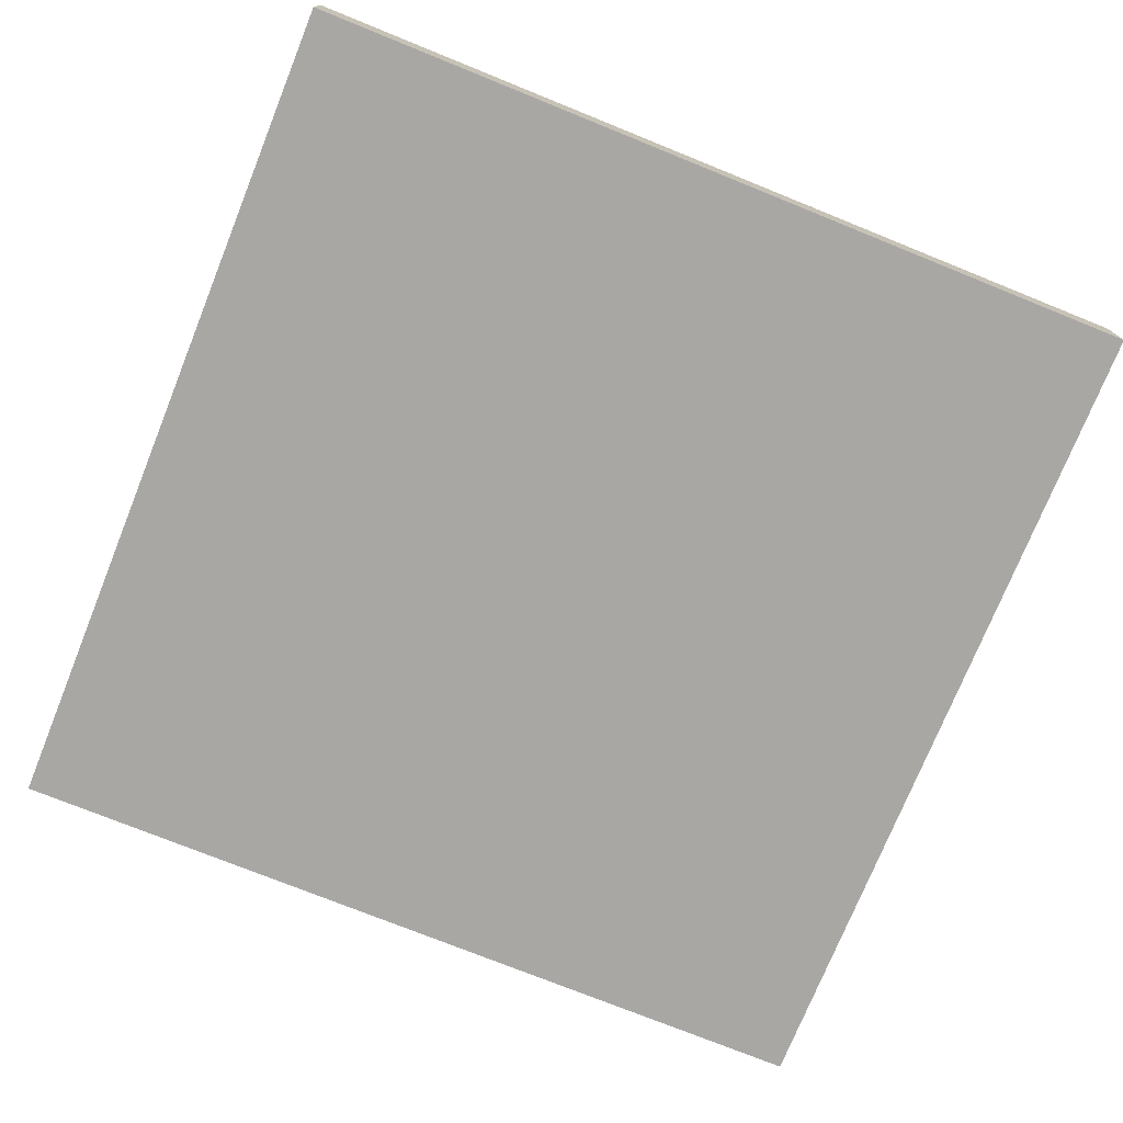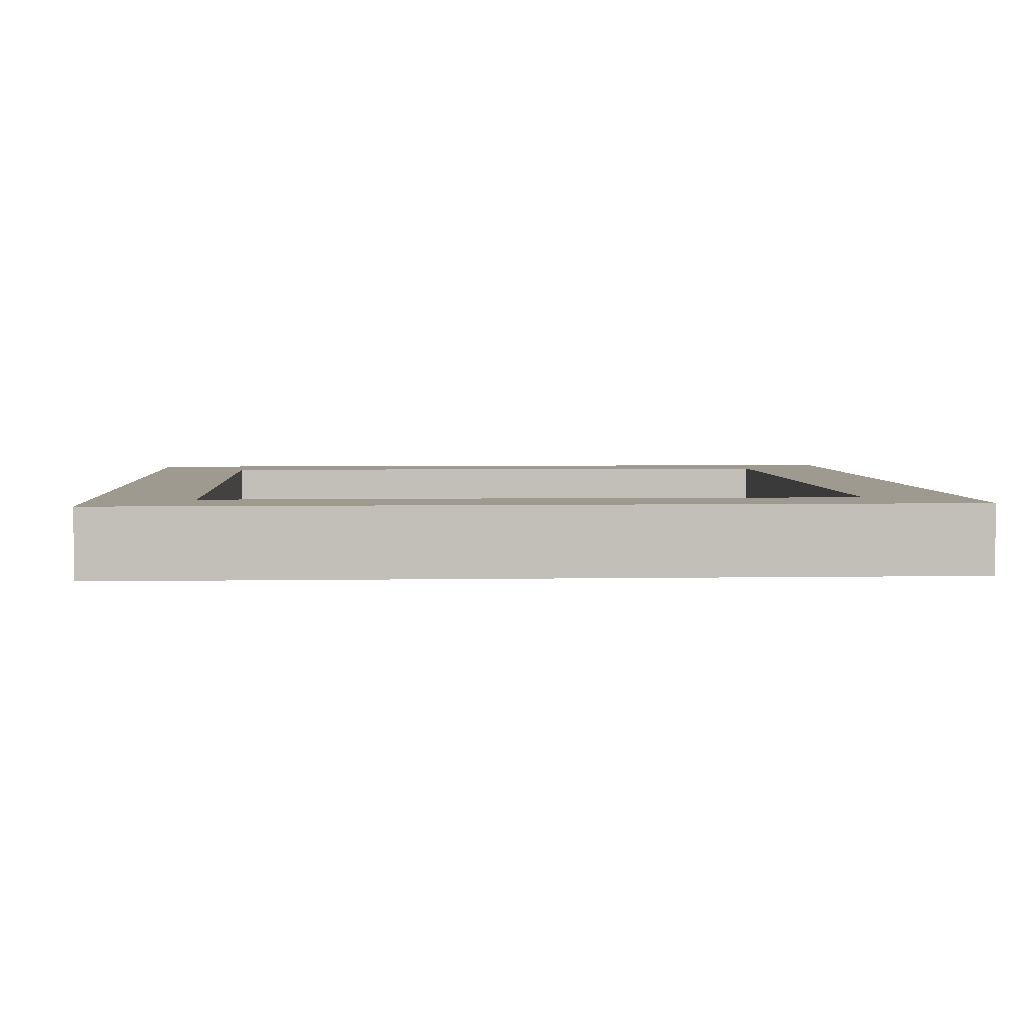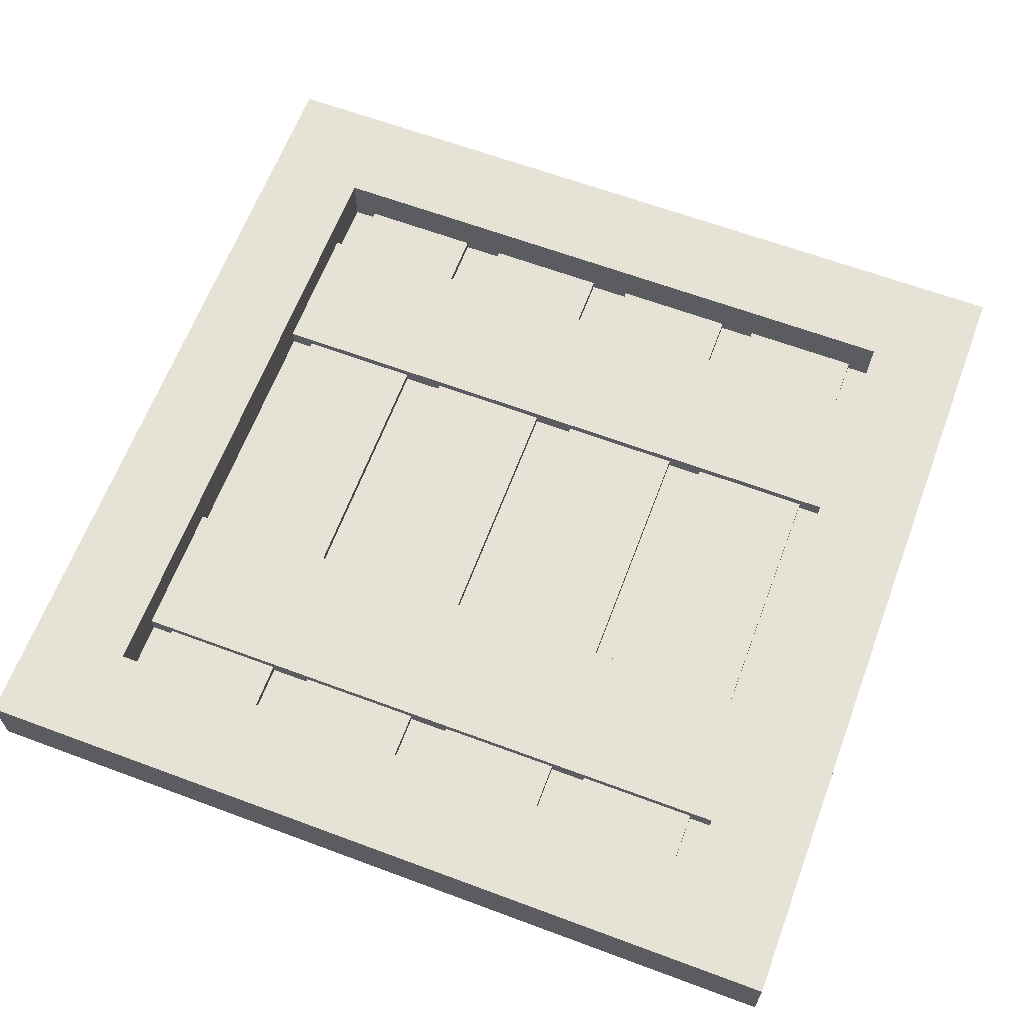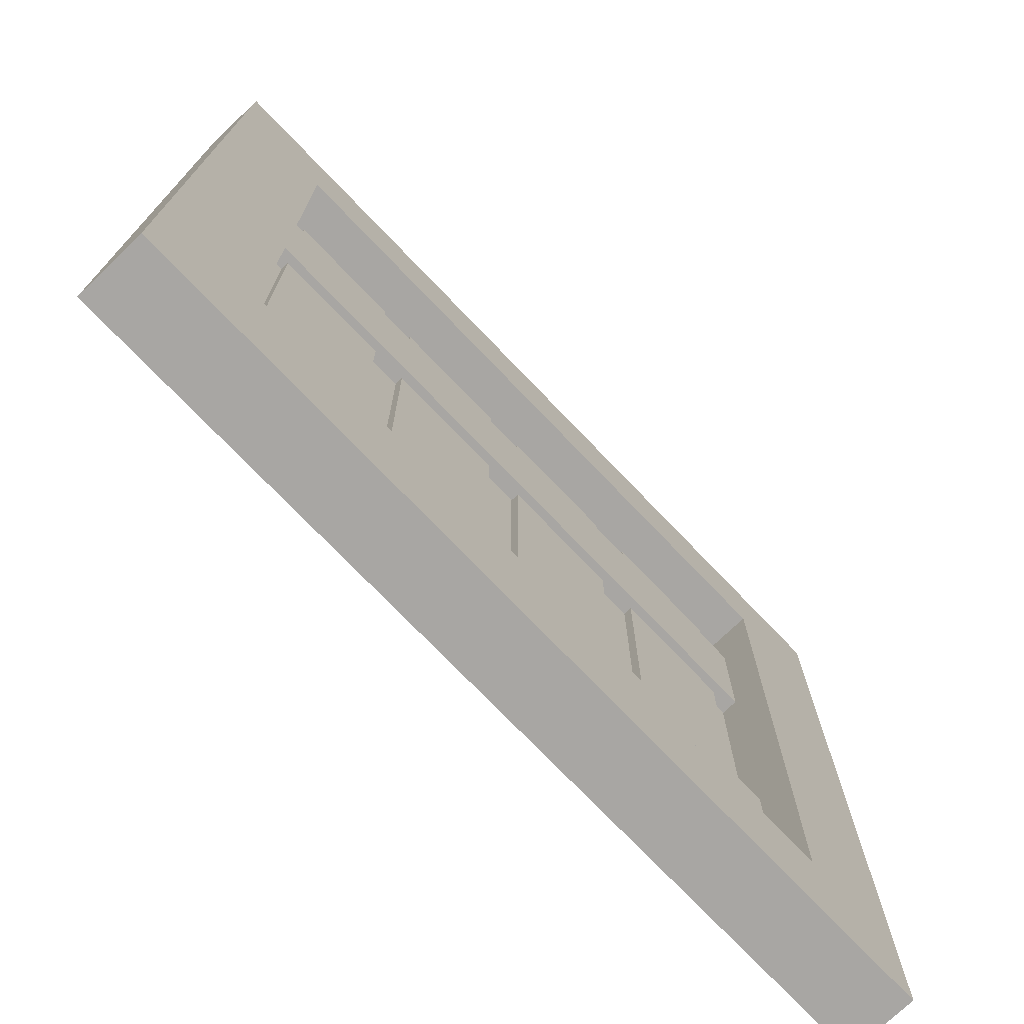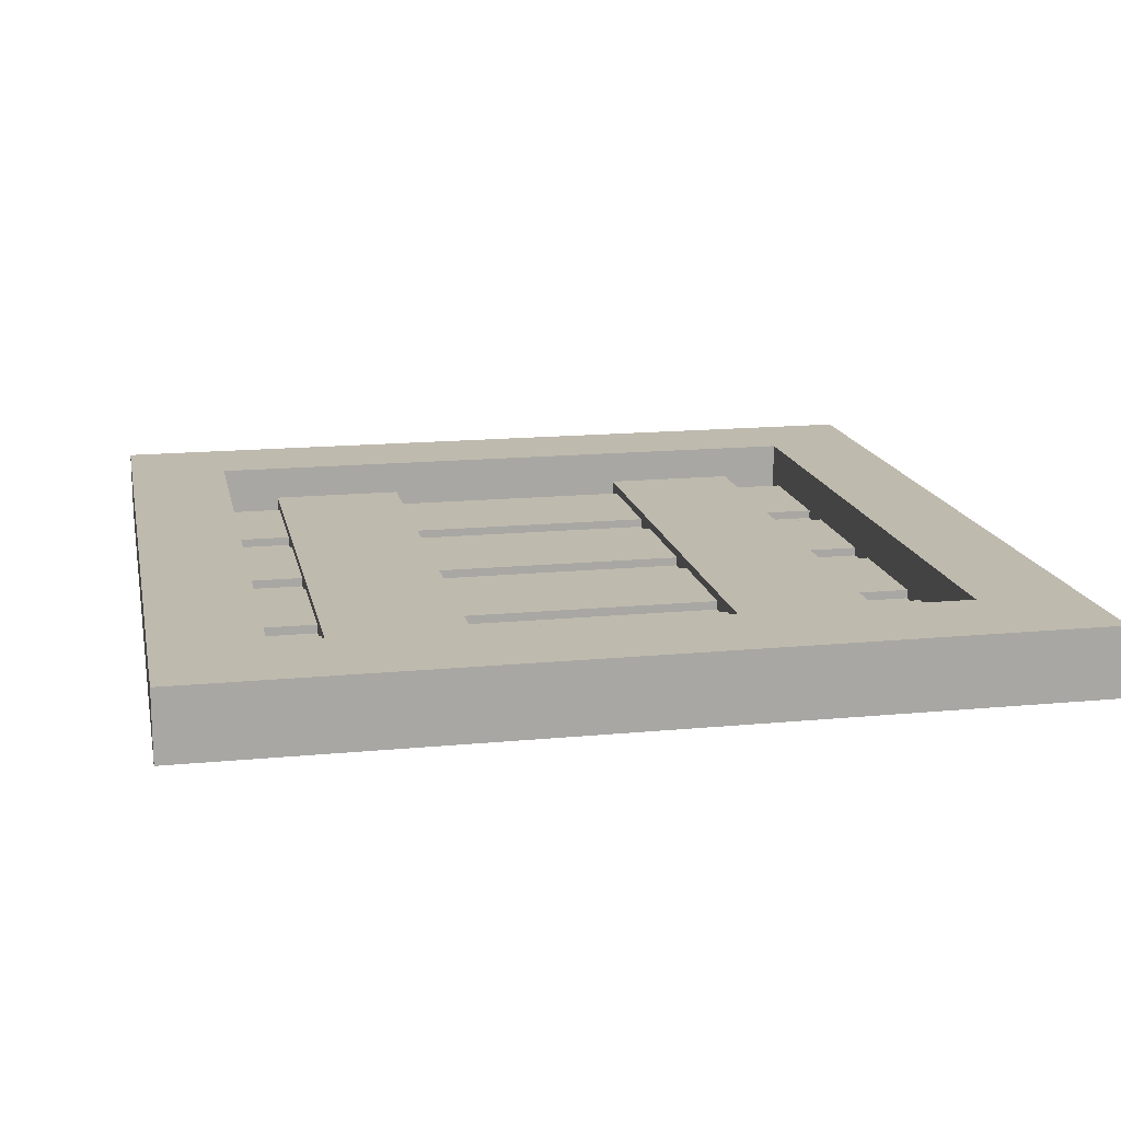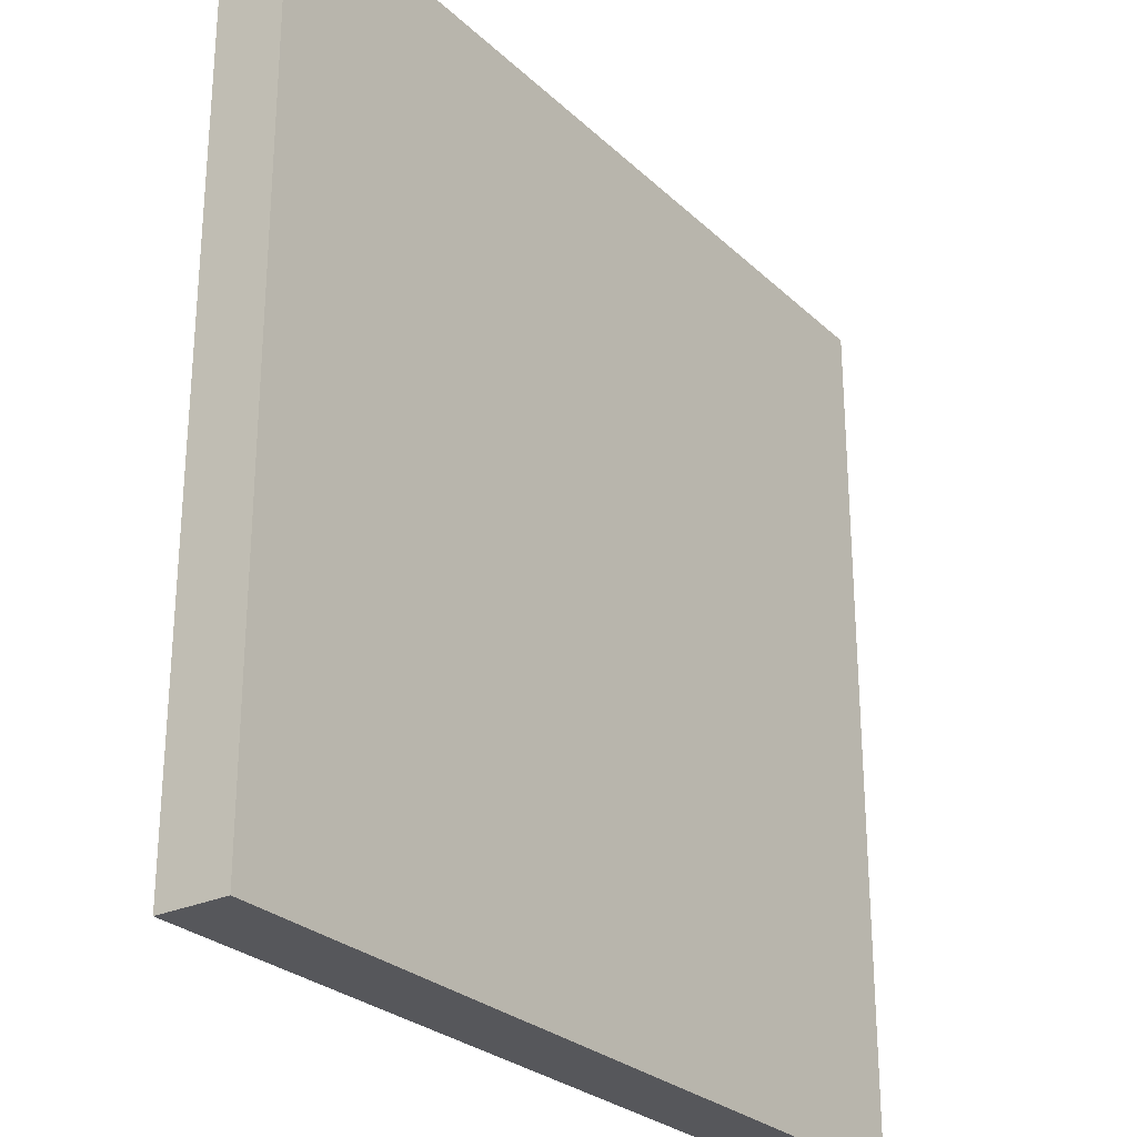
<metadata>
{"format":"obj","ext":"obj","renderer":"f3d","projection":"perspective","resolution":1024,"background":"white","views":[{"elev":-74.8,"azim":158.0,"up":"+Y"},{"elev":3.7,"azim":-3.6,"up":"+Y"},{"elev":63.9,"azim":20.6,"up":"+Y"},{"elev":-74.3,"azim":133.8,"up":"+Z"},{"elev":15.7,"azim":78.6,"up":"+Y"},{"elev":-27.1,"azim":-54.5,"up":"+Z"}]}
</metadata>
<code>
g Mesh1 Model
v 0.25 0.04 0.25
v -0.25 0.04 0.22
v -0.25 0.04 0.25
f 1 2 3
v -0.19 0.04 0.19
f 2 1 4
v 0.19 0.04 0.19
f 4 1 5
v 0.19 0.04 -0.19
f 5 1 6
v 0.25 0.04 -0.25
f 7 6 1
v -0.19 0.04 -0.19
f 7 8 6
v -0.25 0.04 -0.25
f 9 8 7
f 8 9 4
f 2 4 9
v -0.25 0 0.22
f 9 10 2
v -0.25 0 -0.25
f 10 9 11
v 0.25 0 -0.25
f 9 12 11
f 12 9 7
f 1 12 7
v 0.25 0 0.25
f 12 1 13
v -0.25 0 0.25
f 1 14 13
f 14 1 3
f 2 14 3
f 14 2 10
f 10 12 14
f 12 10 11
f 14 12 13
v -0.19 0.02 0.155
f 4 15 8
v -0.19 0.01 0.155
f 4 16 15
v -0.19 0.01 0.19
f 16 4 17
v -0.1762 0.01 0.19
f 4 18 17
v -0.1762 0.015 0.19
f 18 4 19
v -0.105 0.015 0.19
f 19 4 20
v -0.08125 0.015 0.19
f 20 4 21
v -0.01 0.015 0.19
f 21 4 22
v 0.01375 0.015 0.19
f 22 4 23
v 0.085 0.015 0.19
f 23 4 24
v 0.1062 0.015 0.19
f 24 4 25
v 0.1762 0.015 0.19
f 25 4 26
f 5 26 4
v 0.19 0.01 0.19
f 27 26 5
v 0.1762 0.01 0.19
f 26 27 28
v 0.1762 0.01 0.155
f 27 29 28
v 0.19 0.01 0.155
f 29 27 30
v 0.19 0.02 0.155
f 30 27 31
f 5 31 27
f 31 5 6
v 0.19 0.02 0.075
f 31 6 32
v 0.19 0.01 0.075
f 32 6 33
v 0.19 0.02 -0.075
f 33 6 34
v 0.19 0.02 -0.155
f 34 6 35
v 0.19 0.01 -0.155
f 35 6 36
v 0.19 0.01 -0.19
f 36 6 37
v 0.1762 0.01 -0.19
f 6 38 37
v 0.1762 0.015 -0.19
f 38 6 39
v 0.1062 0.015 -0.19
f 39 6 40
v 0.085 0.015 -0.19
f 40 6 41
v 0.01375 0.015 -0.19
f 41 6 42
v -0.01 0.015 -0.19
f 42 6 43
v -0.08125 0.015 -0.19
f 43 6 44
v -0.105 0.015 -0.19
f 44 6 45
v -0.1762 0.015 -0.19
f 45 6 46
f 8 46 6
v -0.19 0.01 -0.19
f 47 46 8
v -0.1762 0.01 -0.19
f 46 47 48
v -0.1762 0.01 -0.155
f 47 49 48
v -0.19 0.01 -0.155
f 49 47 50
v -0.19 0.02 -0.155
f 47 51 50
f 8 51 47
v -0.19 0.02 -0.075
f 8 52 51
v -0.19 0.02 0.075
f 8 53 52
f 8 15 53
f 31 53 15
f 53 31 32
v 0.1762 0.015 0.075
f 32 54 53
f 33 54 32
v 0.1762 0.01 0.075
f 54 33 55
v 0.1762 0.01 -0.075
f 33 56 55
v 0.19 0.01 -0.075
f 56 33 57
f 57 33 34
f 34 56 57
v 0.1762 0.015 -0.075
f 56 34 58
v 0.1062 0.015 -0.075
f 58 34 59
v 0.085 0.015 -0.075
f 59 34 60
v 0.01375 0.015 -0.075
f 60 34 61
v -0.01 0.015 -0.075
f 61 34 62
v -0.08125 0.015 -0.075
f 62 34 63
v -0.105 0.015 -0.075
f 63 34 64
v -0.1762 0.015 -0.075
f 64 34 65
f 52 65 34
v -0.19 0.01 -0.075
f 66 65 52
v -0.1762 0.01 -0.075
f 65 66 67
v -0.1762 0.01 0.075
f 66 68 67
v -0.19 0.01 0.075
f 68 66 69
f 66 53 69
f 52 53 66
f 53 68 69
v -0.1762 0.015 0.075
f 68 53 70
v -0.105 0.015 0.075
f 70 53 71
v -0.08125 0.015 0.075
f 71 53 72
v -0.01 0.015 0.075
f 72 53 73
v 0.01375 0.015 0.075
f 73 53 74
v 0.085 0.015 0.075
f 74 53 75
v 0.1062 0.015 0.075
f 75 53 76
f 76 53 54
f 54 59 76
f 59 54 58
f 54 56 58
f 56 54 55
v 0.1062 0.01 0.075
f 59 77 76
v 0.1062 0.01 -0.075
f 77 59 78
v 0.085 0.01 -0.075
f 59 79 78
f 79 59 60
f 75 79 60
v 0.085 0.01 0.075
f 79 75 80
f 75 77 80
f 77 75 76
f 77 79 80
f 79 77 78
f 61 75 60
f 75 61 74
v 0.01375 0.01 0.075
f 61 81 74
v 0.01375 0.01 -0.075
f 81 61 82
v -0.01 0.01 -0.075
f 61 83 82
f 83 61 62
f 73 83 62
v -0.01 0.01 0.075
f 83 73 84
f 73 81 84
f 81 73 74
f 81 83 84
f 83 81 82
f 63 73 62
f 73 63 72
v -0.08125 0.01 0.075
f 63 85 72
v -0.08125 0.01 -0.075
f 85 63 86
v -0.105 0.01 -0.075
f 63 87 86
f 87 63 64
f 71 87 64
v -0.105 0.01 0.075
f 87 71 88
f 71 85 88
f 85 71 72
f 85 87 88
f 87 85 86
f 65 71 64
f 71 65 70
f 65 68 70
f 68 65 67
f 34 51 52
f 51 34 35
v 0.1762 0.015 -0.155
f 35 89 51
f 36 89 35
v 0.1762 0.01 -0.155
f 89 36 90
f 36 38 90
f 38 36 37
f 38 89 90
f 89 38 39
f 40 89 39
v 0.1062 0.015 -0.155
f 89 40 91
v 0.1062 0.01 -0.155
f 40 92 91
v 0.1062 0.01 -0.19
f 92 40 93
v 0.085 0.01 -0.19
f 40 94 93
f 94 40 41
v 0.085 0.015 -0.155
f 95 94 41
v 0.085 0.01 -0.155
f 94 95 96
f 95 92 96
f 92 95 91
f 95 51 91
v 0.01375 0.015 -0.155
f 97 51 95
v -0.01 0.015 -0.155
f 98 51 97
v -0.08125 0.015 -0.155
f 99 51 98
v -0.105 0.015 -0.155
f 100 51 99
v -0.1762 0.015 -0.155
f 101 51 100
f 49 51 101
f 51 49 50
f 46 49 101
f 49 46 48
f 100 46 101
f 46 100 45
v -0.105 0.01 -0.19
f 100 102 45
v -0.105 0.01 -0.155
f 102 100 103
v -0.08125 0.01 -0.155
f 100 104 103
f 104 100 99
f 44 104 99
v -0.08125 0.01 -0.19
f 104 44 105
f 44 102 105
f 102 44 45
f 102 104 105
f 104 102 103
f 98 44 99
f 44 98 43
v -0.01 0.01 -0.19
f 98 106 43
v -0.01 0.01 -0.155
f 106 98 107
v 0.01375 0.01 -0.155
f 98 108 107
f 108 98 97
f 42 108 97
v 0.01375 0.01 -0.19
f 108 42 109
f 42 106 109
f 106 42 43
f 106 108 109
f 108 106 107
f 95 42 97
f 42 95 41
f 91 51 89
f 92 94 96
f 94 92 93
v -0.1762 0.015 0.155
f 15 110 31
f 16 110 15
v -0.1762 0.01 0.155
f 110 16 111
f 16 18 111
f 18 16 17
f 18 110 111
f 110 18 19
f 20 110 19
v -0.105 0.015 0.155
f 110 20 112
v -0.105 0.01 0.155
f 20 113 112
v -0.105 0.01 0.19
f 113 20 114
v -0.08125 0.01 0.19
f 20 115 114
f 115 20 21
v -0.08125 0.015 0.155
f 116 115 21
v -0.08125 0.01 0.155
f 115 116 117
f 116 113 117
f 113 116 112
f 116 31 112
v -0.01 0.015 0.155
f 118 31 116
v 0.01375 0.015 0.155
f 119 31 118
v 0.085 0.015 0.155
f 120 31 119
v 0.1062 0.015 0.155
f 121 31 120
v 0.1762 0.015 0.155
f 122 31 121
f 29 31 122
f 31 29 30
f 26 29 122
f 29 26 28
f 121 26 122
f 26 121 25
v 0.1062 0.01 0.19
f 121 123 25
v 0.1062 0.01 0.155
f 123 121 124
v 0.085 0.01 0.155
f 121 125 124
f 125 121 120
f 24 125 120
v 0.085 0.01 0.19
f 125 24 126
f 24 123 126
f 123 24 25
f 123 125 126
f 125 123 124
f 119 24 120
f 24 119 23
v 0.01375 0.01 0.19
f 119 127 23
v 0.01375 0.01 0.155
f 127 119 128
v -0.01 0.01 0.155
f 119 129 128
f 129 119 118
f 22 129 118
v -0.01 0.01 0.19
f 129 22 130
f 22 127 130
f 127 22 23
f 127 129 130
f 129 127 128
f 116 22 118
f 22 116 21
f 112 31 110
f 113 115 117
f 115 113 114

</code>
